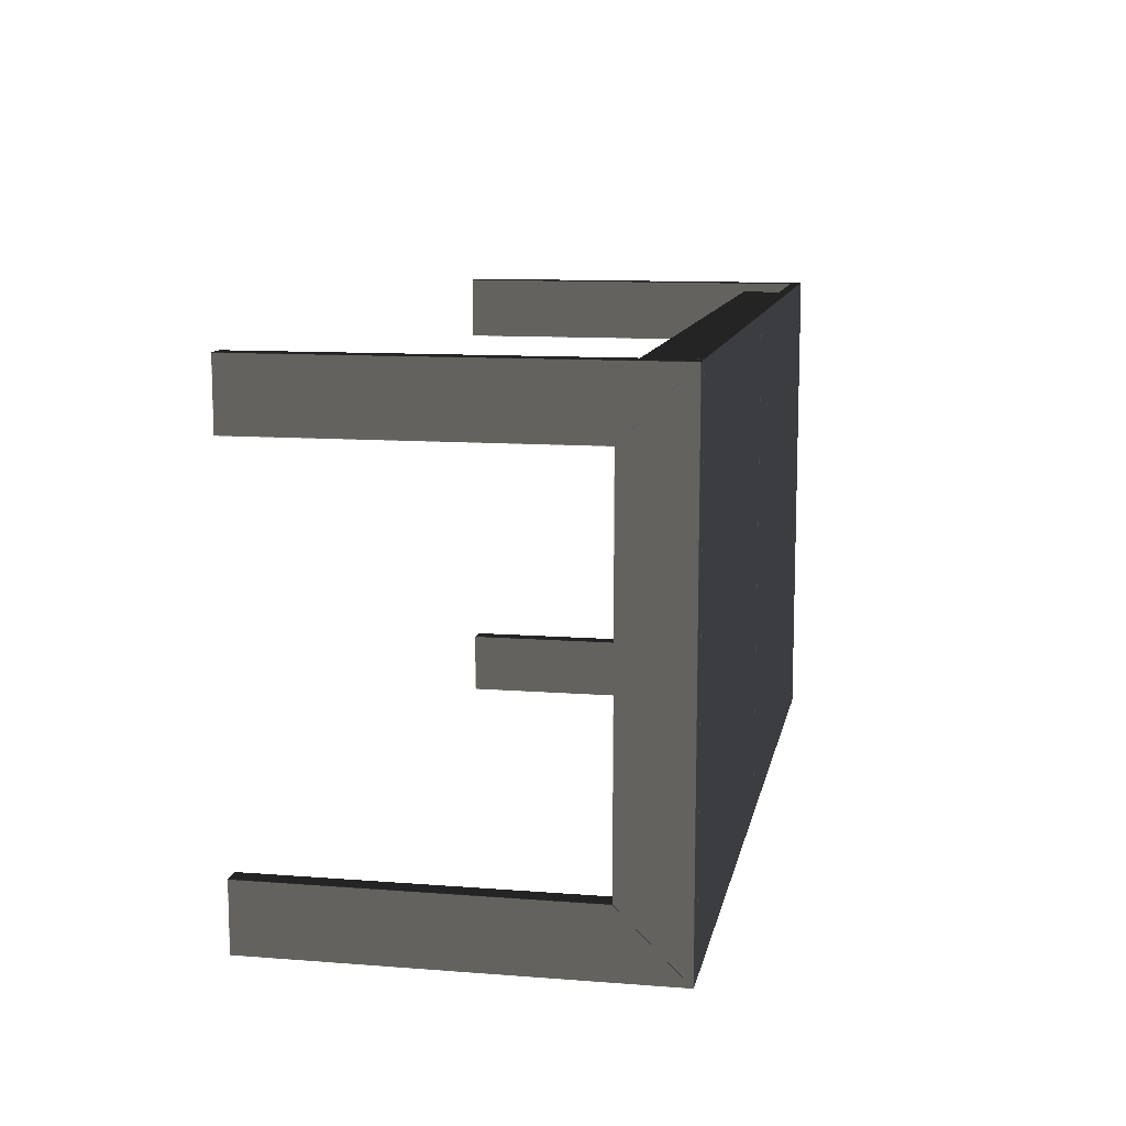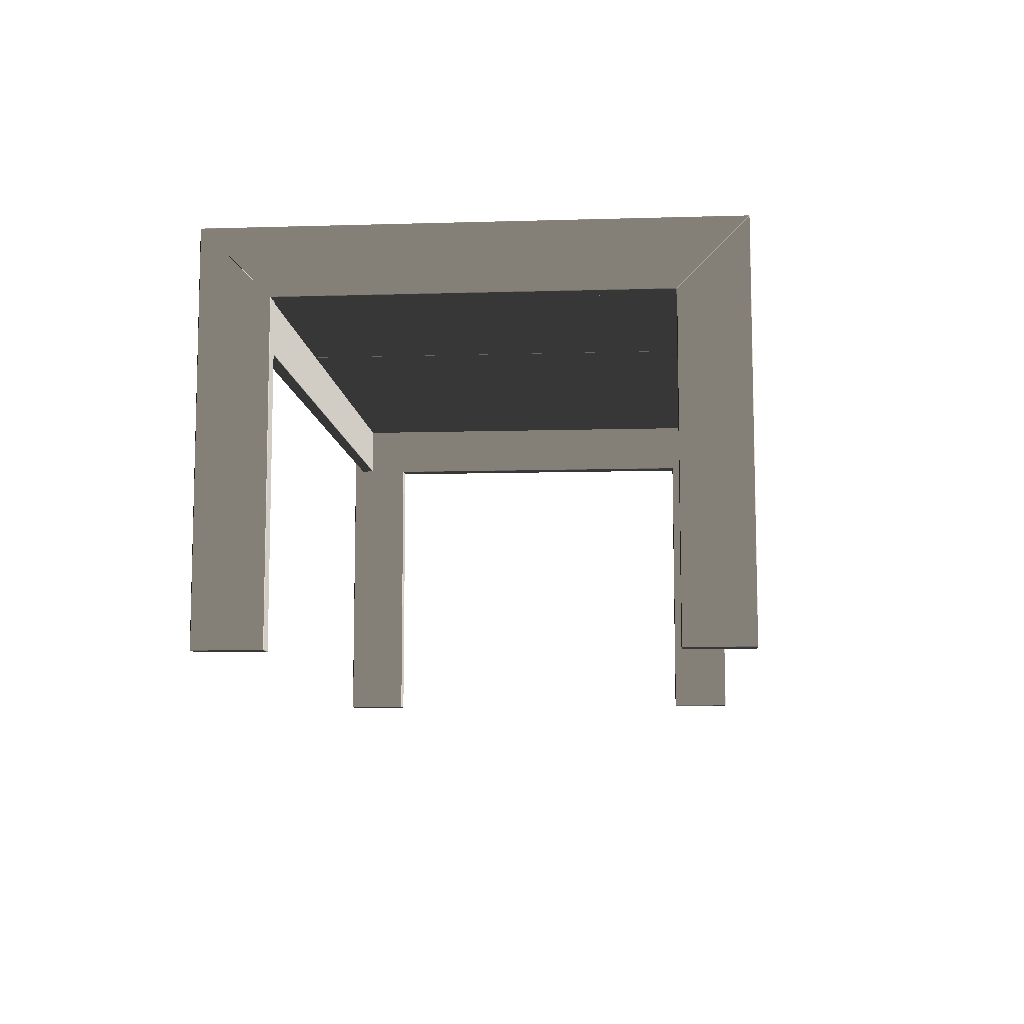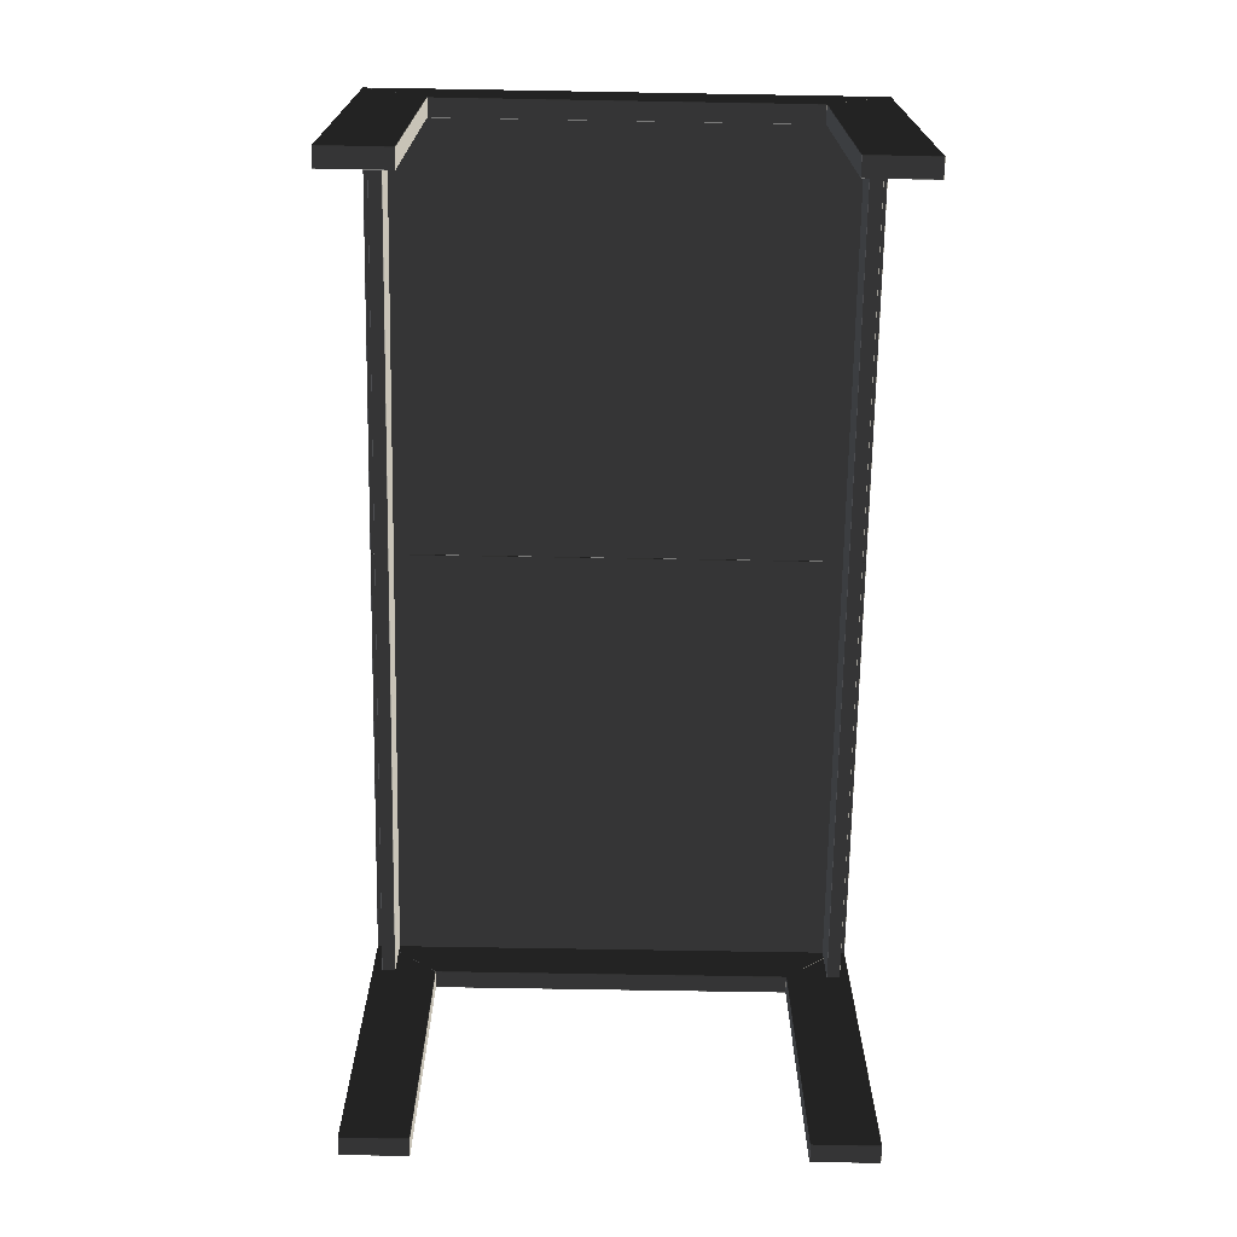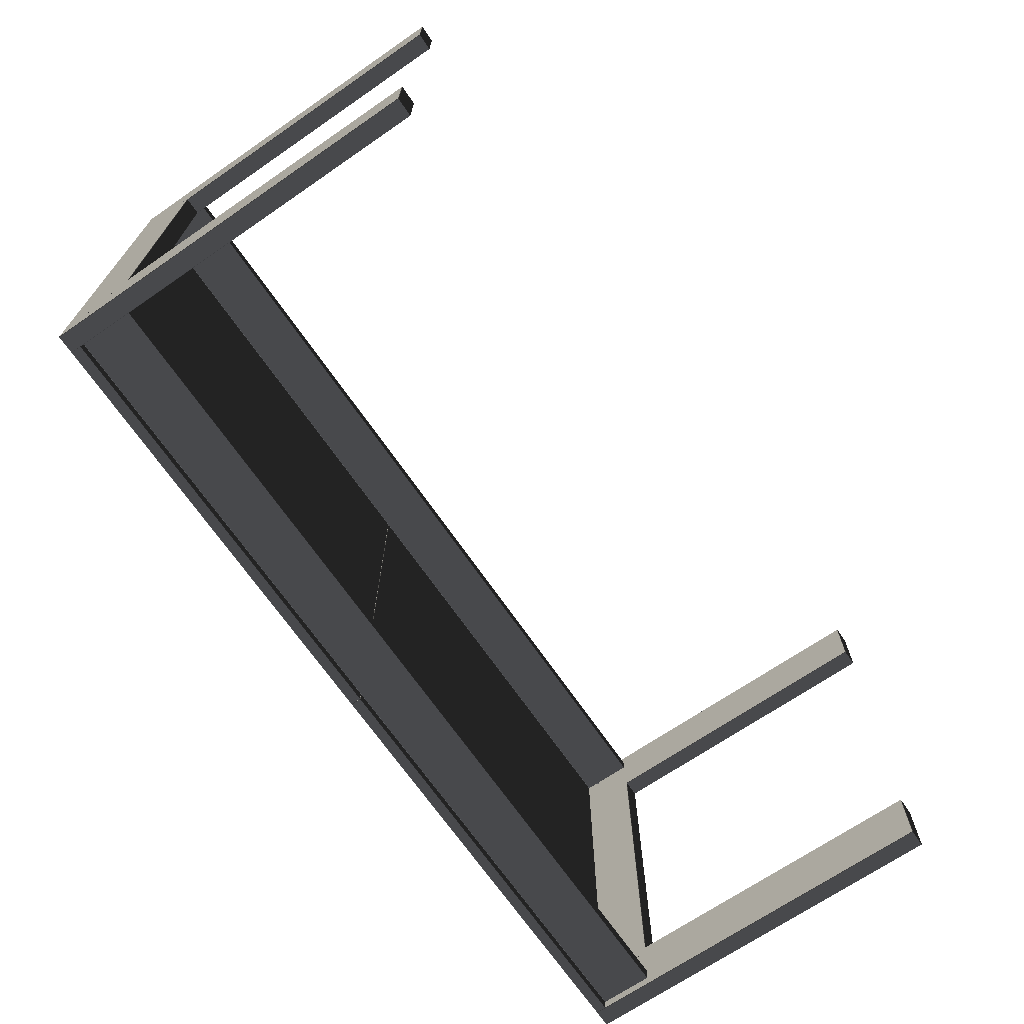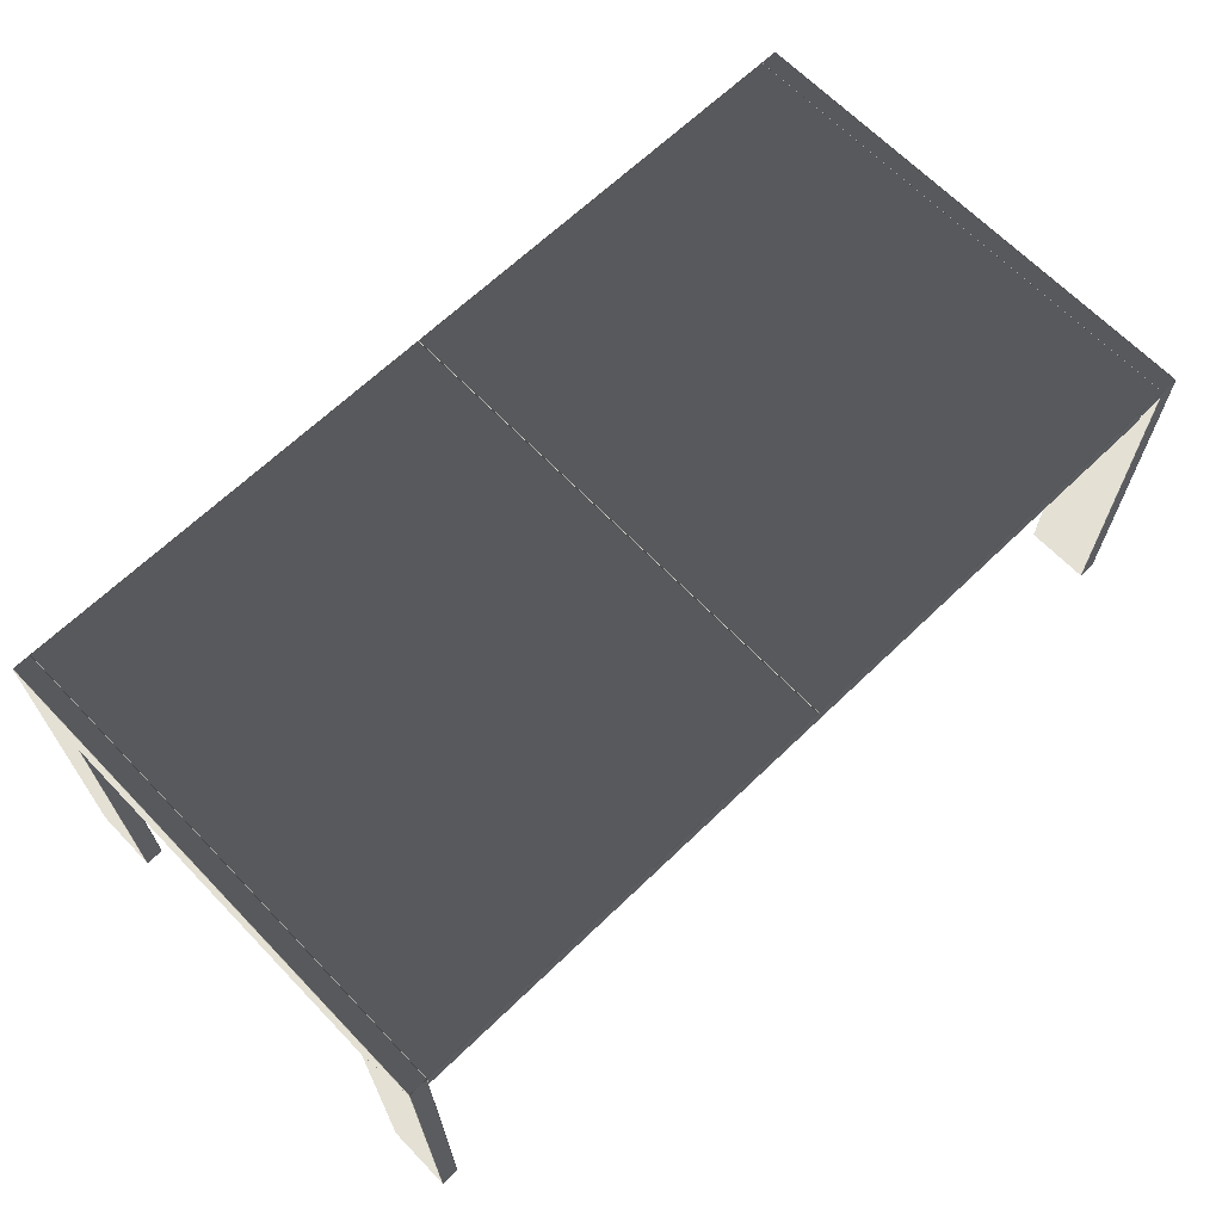
<metadata>
{"format":"obj","ext":"obj","renderer":"f3d","projection":"perspective","resolution":1024,"background":"white","views":[{"elev":11.1,"azim":100.8,"up":"+Z"},{"elev":-9.0,"azim":94.5,"up":"+Y"},{"elev":-70.5,"azim":89.0,"up":"+Y"},{"elev":-69.1,"azim":-55.5,"up":"+Z"},{"elev":66.0,"azim":136.0,"up":"+Y"}]}
</metadata>
<code>
v  36.94 25.77 -14.79
v  36.94 0.0266 -14.79
v  36.94 0.0266 -20.05
v  36.94 31.03 -20.05
v  35.47 25.76 -14.76
v  35.47 0.0266 -14.76
v  36.91 0.0266 -14.76
v  36.91 25.76 -14.76
v  35.44 31.03 -20.05
v  35.44 0.0266 -20.05
v  35.44 0.0266 -14.79
v  35.44 25.77 -14.79
v  36.91 31.07 -20.08
v  36.91 0.0266 -20.08
v  35.47 0.0266 -20.08
v  35.47 31.07 -20.08
v  36.94 25.81 14.75
v  36.94 25.81 -14.75
v  36.94 31.07 -20.01
v  36.94 31.07 20.01
v  35.47 25.79 14.74
v  35.47 25.79 -14.74
v  36.91 25.79 -14.74
v  36.91 25.79 14.74
v  35.44 31.07 20.01
v  35.44 31.07 -20.01
v  35.44 25.81 -14.75
v  35.44 25.81 14.75
v  36.91 31.1 20.05
v  36.91 31.1 -20.05
v  35.47 31.1 -20.05
v  35.47 31.1 20.05
v  36.94 0.0266 14.79
v  36.94 25.77 14.79
v  36.94 31.03 20.05
v  36.94 0.0266 20.05
v  35.47 0.0266 14.76
v  35.47 25.76 14.76
v  36.91 25.76 14.76
v  36.91 0.0266 14.76
v  35.44 0.0266 20.05
v  35.44 31.03 20.05
v  35.44 25.77 14.79
v  35.44 0.0266 14.79
v  36.91 0.0266 20.08
v  36.91 31.07 20.08
v  35.47 31.07 20.08
v  35.47 0.0266 20.08
v  36.91 -0.001 -20.05
v  36.91 -0.001 -14.79
v  35.47 -0.001 -14.79
v  35.47 -0.001 -20.05
v  35.47 -0.001 14.79
v  36.91 -0.001 14.79
v  36.91 -0.001 20.05
v  35.47 -0.001 20.05
v  36.91 31.08 -20.07
v  36.94 31.05 -20.04
v  36.94 25.79 -14.78
v  36.91 25.76 -14.76
v  35.47 25.76 -14.76
v  35.44 25.79 -14.78
v  35.44 31.05 -20.04
v  35.47 31.08 -20.07
v  36.91 31.1 20.06
v  36.94 31.06 20.02
v  36.94 25.8 14.76
v  36.91 25.78 14.74
v  35.47 25.78 14.74
v  35.44 25.8 14.76
v  35.44 31.06 20.02
v  35.47 31.1 20.06
v  36.94 31.06 -20.02
v  36.91 31.1 -20.06
v  36.94 25.8 -14.76
v  36.91 25.78 -14.74
v  35.44 25.8 -14.76
v  35.47 25.78 -14.74
v  35.44 31.06 -20.02
v  35.47 31.1 -20.06
v  36.94 31.05 20.04
v  36.91 31.08 20.07
v  36.94 25.79 14.78
v  36.91 25.76 14.76
v  35.44 25.79 14.78
v  35.47 25.76 14.76
v  35.44 31.05 20.04
v  35.47 31.08 20.07
v  36.9 31.05 -20.02
v  36.89 31.06 -20.04
v  36.89 25.8 -14.78
v  36.9 25.8 -14.78
v  35.48 25.8 -14.78
v  35.48 25.8 -14.78
v  35.49 31.06 -20.04
v  35.48 31.05 -20.02
v  36.9 31.05 20.02
v  36.89 31.06 20.04
v  36.89 25.8 14.78
v  36.9 25.8 14.78
v  35.48 25.8 14.78
v  35.48 25.8 14.78
v  35.49 31.06 20.04
v  35.48 31.05 20.02
v  35.41 25.9 19.26
v  -35.41 25.9 19.26
v  -35.41 25.9 18.21
v  35.41 25.9 18.21
v  35.41 30.23 19.26
v  35.41 30.23 18.21
v  -35.41 30.23 18.21
v  -35.41 30.23 19.26
v  35.44 25.93 19.26
v  35.44 25.93 18.21
v  35.44 30.2 18.21
v  35.44 30.2 19.26
v  35.41 25.93 18.18
v  -35.41 25.93 18.18
v  -35.41 30.2 18.18
v  35.41 30.2 18.18
v  -35.44 25.93 18.21
v  -35.44 25.93 19.26
v  -35.44 30.2 19.26
v  -35.44 30.2 18.21
v  -35.41 25.93 19.29
v  35.41 25.93 19.29
v  35.41 30.2 19.29
v  -35.41 30.2 19.29
v  -0.0279 30.23 20.05
v  -35.41 30.23 20.05
v  -35.41 30.23 -20.05
v  -0.0279 30.23 -20.05
v  -0.0279 31.1 20.05
v  -0.0279 31.1 -20.05
v  -35.41 31.1 -20.05
v  -35.41 31.1 20.05
v  -0.0003 30.26 20.05
v  -0.0003 30.26 -20.05
v  -0.0003 31.07 -20.05
v  -0.0003 31.07 20.05
v  -0.0279 30.26 -20.08
v  -35.41 30.26 -20.08
v  -35.41 31.07 -20.08
v  -0.0279 31.07 -20.08
v  -35.43 30.26 -20.05
v  -35.43 30.26 20.05
v  -35.43 31.07 20.05
v  -35.43 31.07 -20.05
v  -35.41 30.26 20.08
v  -0.0279 30.26 20.08
v  -0.0279 31.07 20.08
v  -35.41 31.07 20.08
v  35.41 25.9 -18.21
v  -35.41 25.9 -18.21
v  -35.41 25.9 -19.26
v  35.41 25.9 -19.26
v  35.41 30.23 -18.21
v  35.41 30.23 -19.26
v  -35.41 30.23 -19.26
v  -35.41 30.23 -18.21
v  35.44 25.93 -18.21
v  35.44 25.93 -19.26
v  35.44 30.2 -19.26
v  35.44 30.2 -18.21
v  35.41 25.93 -19.29
v  -35.41 25.93 -19.29
v  -35.41 30.2 -19.29
v  35.41 30.2 -19.29
v  -35.44 25.93 -19.26
v  -35.44 25.93 -18.21
v  -35.44 30.2 -18.21
v  -35.44 30.2 -19.26
v  -35.41 25.93 -18.18
v  35.41 25.93 -18.18
v  35.41 30.2 -18.18
v  -35.41 30.2 -18.18
v  35.42 30.23 20.05
v  0.0422 30.23 20.05
v  0.0422 30.23 -20.05
v  35.42 30.23 -20.05
v  35.42 31.1 20.05
v  35.42 31.1 -20.05
v  0.0422 31.1 -20.05
v  0.0422 31.1 20.05
v  35.45 30.26 20.05
v  35.45 30.26 -20.05
v  35.45 31.07 -20.05
v  35.45 31.07 20.05
v  35.42 30.26 -20.08
v  0.0422 30.26 -20.08
v  0.0422 31.07 -20.08
v  35.42 31.07 -20.08
v  0.0146 30.26 -20.05
v  0.0146 30.26 20.05
v  0.0146 31.07 20.05
v  0.0146 31.07 -20.05
v  0.0422 30.26 20.08
v  35.42 30.26 20.08
v  35.42 31.07 20.08
v  0.0422 31.07 20.08
v  -35.39 25.77 -14.79
v  -35.39 0.0266 -14.79
v  -35.39 0.0266 -20.05
v  -35.39 31.03 -20.05
v  -36.86 25.76 -14.76
v  -36.86 0.0266 -14.76
v  -35.42 0.0266 -14.76
v  -35.42 25.76 -14.76
v  -36.89 31.03 -20.05
v  -36.89 0.0266 -20.05
v  -36.89 0.0266 -14.79
v  -36.89 25.77 -14.79
v  -35.42 31.07 -20.08
v  -35.42 0.0266 -20.08
v  -36.86 0.0266 -20.08
v  -36.86 31.07 -20.08
v  -35.39 25.81 14.75
v  -35.39 25.81 -14.75
v  -35.39 31.07 -20.01
v  -35.39 31.07 20.01
v  -36.86 25.79 14.74
v  -36.86 25.79 -14.74
v  -35.42 25.79 -14.74
v  -35.42 25.79 14.74
v  -36.89 31.07 20.01
v  -36.89 31.07 -20.01
v  -36.89 25.81 -14.75
v  -36.89 25.81 14.75
v  -35.42 31.1 20.05
v  -35.42 31.1 -20.05
v  -36.86 31.1 -20.05
v  -36.86 31.1 20.05
v  -35.39 0.0266 14.79
v  -35.39 25.77 14.79
v  -35.39 31.03 20.05
v  -35.39 0.0266 20.05
v  -36.86 0.0266 14.76
v  -36.86 25.76 14.76
v  -35.42 25.76 14.76
v  -35.42 0.0266 14.76
v  -36.89 0.0266 20.05
v  -36.89 31.03 20.05
v  -36.89 25.77 14.79
v  -36.89 0.0266 14.79
v  -35.42 0.0266 20.08
v  -35.42 31.07 20.08
v  -36.86 31.07 20.08
v  -36.86 0.0266 20.08
v  -35.42 -0.001 -20.05
v  -35.42 -0.001 -14.79
v  -36.86 -0.001 -14.79
v  -36.86 -0.001 -20.05
v  -36.86 -0.001 14.79
v  -35.42 -0.001 14.79
v  -35.42 -0.001 20.05
v  -36.86 -0.001 20.05
v  -35.42 31.08 -20.07
v  -35.39 31.05 -20.04
v  -35.39 25.79 -14.78
v  -35.42 25.76 -14.76
v  -36.86 25.76 -14.76
v  -36.89 25.79 -14.78
v  -36.89 31.05 -20.04
v  -36.86 31.08 -20.07
v  -35.42 31.1 20.06
v  -35.39 31.06 20.02
v  -35.39 25.8 14.76
v  -35.42 25.78 14.74
v  -36.86 25.78 14.74
v  -36.89 25.8 14.76
v  -36.89 31.06 20.02
v  -36.86 31.1 20.06
v  -35.39 31.06 -20.02
v  -35.42 31.1 -20.06
v  -35.39 25.8 -14.76
v  -35.42 25.78 -14.74
v  -36.89 25.8 -14.76
v  -36.86 25.78 -14.74
v  -36.89 31.06 -20.02
v  -36.86 31.1 -20.06
v  -35.39 31.05 20.04
v  -35.42 31.08 20.07
v  -35.39 25.79 14.78
v  -35.42 25.76 14.76
v  -36.89 25.79 14.78
v  -36.86 25.76 14.76
v  -36.89 31.05 20.04
v  -36.86 31.08 20.07
v  -35.43 31.05 -20.02
v  -35.44 31.06 -20.04
v  -35.44 25.8 -14.78
v  -35.43 25.8 -14.78
v  -36.85 25.8 -14.78
v  -36.85 25.8 -14.78
v  -36.84 31.06 -20.04
v  -36.85 31.05 -20.02
v  -35.43 31.05 20.02
v  -35.44 31.06 20.04
v  -35.44 25.8 14.78
v  -35.43 25.8 14.78
v  -36.85 25.8 14.78
v  -36.85 25.8 14.78
v  -36.84 31.06 20.04
v  -36.85 31.05 20.02
g 7103
f 1 2 3 4
f 5 6 7 8
f 9 10 11 12
f 13 14 15 16
f 17 18 19 20
f 21 22 23 24
f 25 26 27 28
f 29 30 31 32
f 33 34 35 36
f 37 38 39 40
f 41 42 43 44
f 45 46 47 48
f 49 50 51 52
f 53 54 55 56
f 49 14 3
f 2 7 50
f 6 11 51
f 52 10 15
f 13 57 58 4
f 59 60 8 1
f 5 61 62 12
f 63 64 16 9
f 29 65 66 20
f 67 68 24 17
f 21 69 70 28
f 71 72 32 25
f 45 55 36
f 33 54 40
f 37 53 44
f 41 56 48
f 3 14 13 4
f 58 59 1 4
f 1 8 7 2
f 2 50 49 3
f 60 61 5 8
f 5 12 11 6
f 6 51 50 7
f 62 63 9 12
f 9 16 15 10
f 10 52 51 11
f 64 57 13 16
f 14 49 52 15
f 19 30 29 20
f 66 67 17 20
f 17 24 23 18
f 68 69 21 24
f 21 28 27 22
f 70 71 25 28
f 25 32 31 26
f 72 65 29 32
f 35 46 45 36
f 36 55 54 33
f 33 40 39 34
f 40 54 53 37
f 37 44 43 38
f 44 53 56 41
f 41 48 47 42
f 48 56 55 45
f 30 19 73 74
f 75 18 23 76
f 22 27 77 78
f 79 26 31 80
f 46 35 81 82
f 83 34 39 84
f 38 43 85 86
f 87 42 47 88
f 19 18 75 73
f 23 22 78 76
f 27 26 79 77
f 31 30 74 80
f 35 34 83 81
f 39 38 86 84
f 43 42 87 85
f 47 46 82 88
f 89 58 57 90
f 91 60 59 92
f 93 62 61 94
f 95 64 63 96
f 97 66 65 98
f 99 68 67 100
f 101 70 69 102
f 103 72 71 104
f 92 59 58 89
f 94 61 60 91
f 96 63 62 93
f 90 57 64 95
f 100 67 66 97
f 102 69 68 99
f 104 71 70 101
f 98 65 72 103
f 90 74 73 89
f 92 75 76 91
f 94 78 77 93
f 96 79 80 95
f 98 82 81 97
f 100 83 84 99
f 102 86 85 101
f 104 87 88 103
f 89 73 75 92
f 91 76 78 94
f 93 77 79 96
f 95 80 74 90
f 97 81 83 100
f 99 84 86 102
f 101 85 87 104
f 103 88 82 98
f 105 106 107 108
f 109 110 111 112
f 113 114 115 116
f 117 118 119 120
f 121 122 123 124
f 125 126 127 128
f 113 126 105
f 108 117 114
f 125 122 106
f 107 121 118
f 116 109 127
f 120 110 115
f 128 112 123
f 124 111 119
f 105 126 125 106
f 106 122 121 107
f 107 118 117 108
f 108 114 113 105
f 109 116 115 110
f 110 120 119 111
f 111 124 123 112
f 112 128 127 109
f 114 117 120 115
f 116 127 126 113
f 118 121 124 119
f 122 125 128 123
f 129 130 131 132
f 133 134 135 136
f 137 138 139 140
f 141 142 143 144
f 145 146 147 148
f 149 150 151 152
f 137 150 129
f 132 141 138
f 149 146 130
f 131 145 142
f 140 133 151
f 144 134 139
f 152 136 147
f 148 135 143
f 129 150 149 130
f 130 146 145 131
f 131 142 141 132
f 132 138 137 129
f 133 140 139 134
f 134 144 143 135
f 135 148 147 136
f 136 152 151 133
f 138 141 144 139
f 140 151 150 137
f 142 145 148 143
f 146 149 152 147
f 153 154 155 156
f 157 158 159 160
f 161 162 163 164
f 165 166 167 168
f 169 170 171 172
f 173 174 175 176
f 161 174 153
f 156 165 162
f 173 170 154
f 155 169 166
f 164 157 175
f 168 158 163
f 176 160 171
f 172 159 167
f 153 174 173 154
f 154 170 169 155
f 155 166 165 156
f 156 162 161 153
f 157 164 163 158
f 158 168 167 159
f 159 172 171 160
f 160 176 175 157
f 162 165 168 163
f 164 175 174 161
f 166 169 172 167
f 170 173 176 171
f 177 178 179 180
f 181 182 183 184
f 185 186 187 188
f 189 190 191 192
f 193 194 195 196
f 197 198 199 200
f 185 198 177
f 180 189 186
f 197 194 178
f 179 193 190
f 188 181 199
f 192 182 187
f 200 184 195
f 196 183 191
f 177 198 197 178
f 178 194 193 179
f 179 190 189 180
f 180 186 185 177
f 181 188 187 182
f 182 192 191 183
f 183 196 195 184
f 184 200 199 181
f 186 189 192 187
f 188 199 198 185
f 190 193 196 191
f 194 197 200 195
f 201 202 203 204
f 205 206 207 208
f 209 210 211 212
f 213 214 215 216
f 217 218 219 220
f 221 222 223 224
f 225 226 227 228
f 229 230 231 232
f 233 234 235 236
f 237 238 239 240
f 241 242 243 244
f 245 246 247 248
f 249 250 251 252
f 253 254 255 256
f 249 214 203
f 202 207 250
f 206 211 251
f 252 210 215
f 213 257 258 204
f 259 260 208 201
f 205 261 262 212
f 263 264 216 209
f 229 265 266 220
f 267 268 224 217
f 221 269 270 228
f 271 272 232 225
f 245 255 236
f 233 254 240
f 237 253 244
f 241 256 248
f 203 214 213 204
f 258 259 201 204
f 201 208 207 202
f 202 250 249 203
f 260 261 205 208
f 205 212 211 206
f 206 251 250 207
f 262 263 209 212
f 209 216 215 210
f 210 252 251 211
f 264 257 213 216
f 214 249 252 215
f 219 230 229 220
f 266 267 217 220
f 217 224 223 218
f 268 269 221 224
f 221 228 227 222
f 270 271 225 228
f 225 232 231 226
f 272 265 229 232
f 235 246 245 236
f 236 255 254 233
f 233 240 239 234
f 240 254 253 237
f 237 244 243 238
f 244 253 256 241
f 241 248 247 242
f 248 256 255 245
f 230 219 273 274
f 275 218 223 276
f 222 227 277 278
f 279 226 231 280
f 246 235 281 282
f 283 234 239 284
f 238 243 285 286
f 287 242 247 288
f 219 218 275 273
f 223 222 278 276
f 227 226 279 277
f 231 230 274 280
f 235 234 283 281
f 239 238 286 284
f 243 242 287 285
f 247 246 282 288
f 289 258 257 290
f 291 260 259 292
f 293 262 261 294
f 295 264 263 296
f 297 266 265 298
f 299 268 267 300
f 301 270 269 302
f 303 272 271 304
f 292 259 258 289
f 294 261 260 291
f 296 263 262 293
f 290 257 264 295
f 300 267 266 297
f 302 269 268 299
f 304 271 270 301
f 298 265 272 303
f 290 274 273 289
f 292 275 276 291
f 294 278 277 293
f 296 279 280 295
f 298 282 281 297
f 300 283 284 299
f 302 286 285 301
f 304 287 288 303
f 289 273 275 292
f 291 276 278 294
f 293 277 279 296
f 295 280 274 290
f 297 281 283 300
f 299 284 286 302
f 301 285 287 304
f 303 288 282 298

</code>
